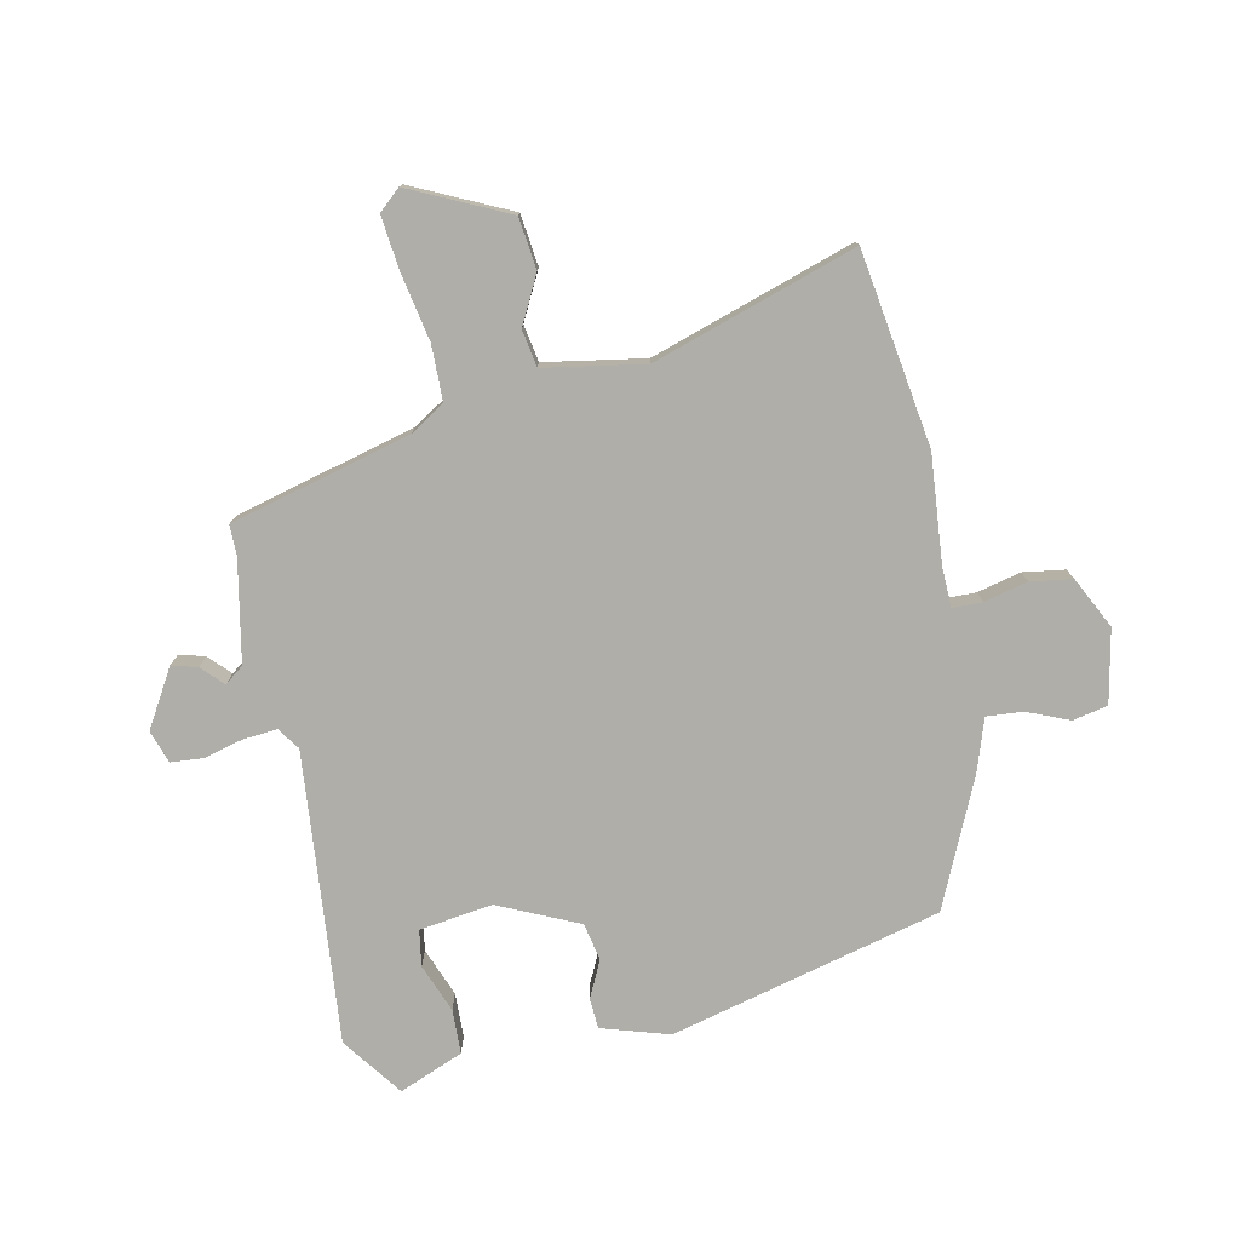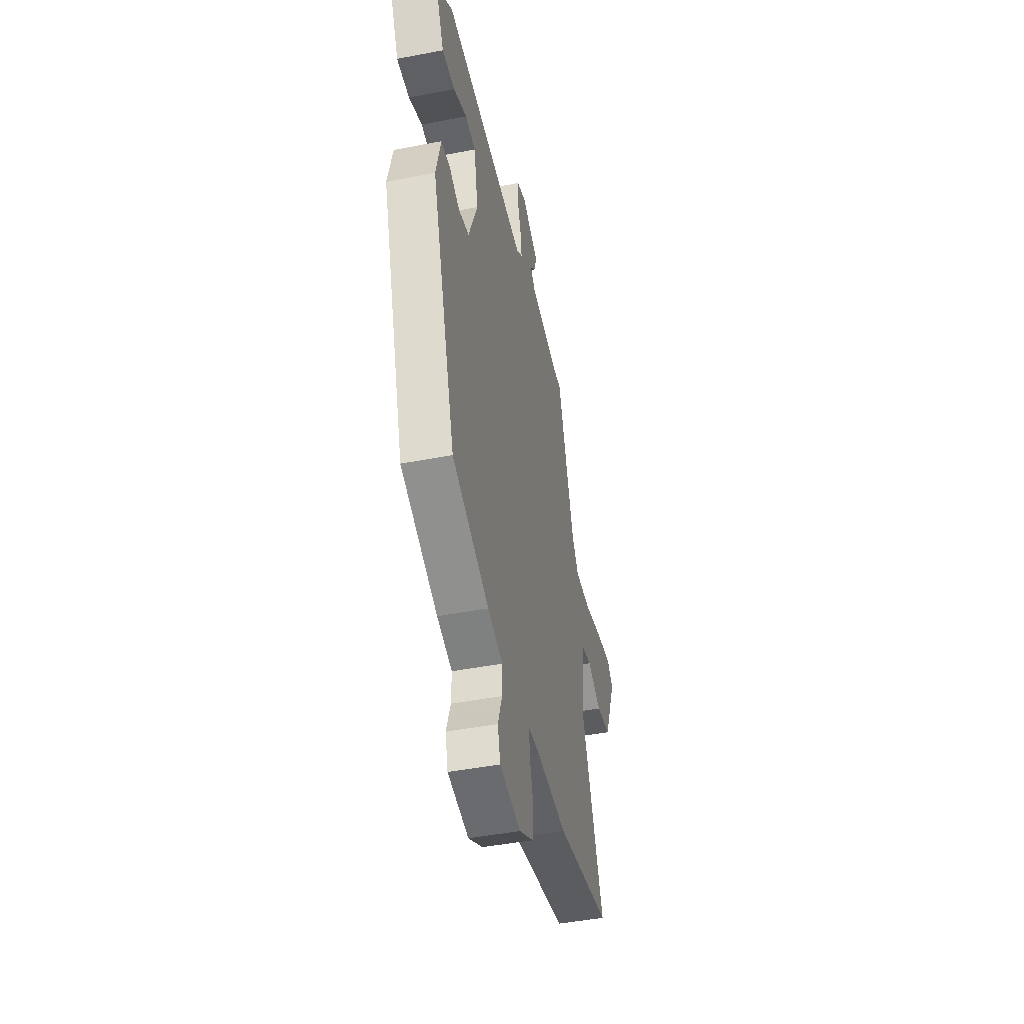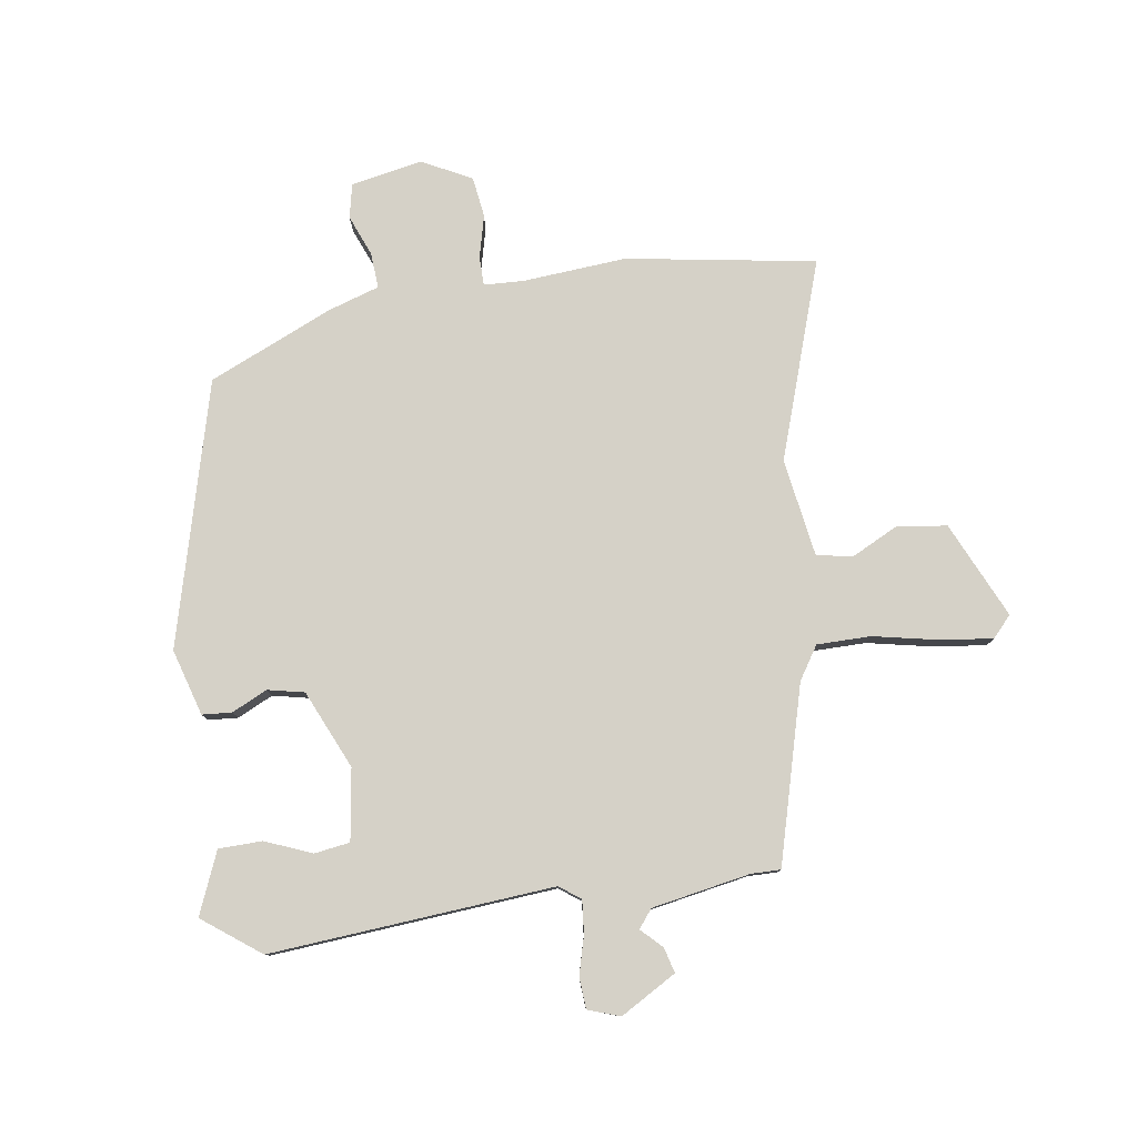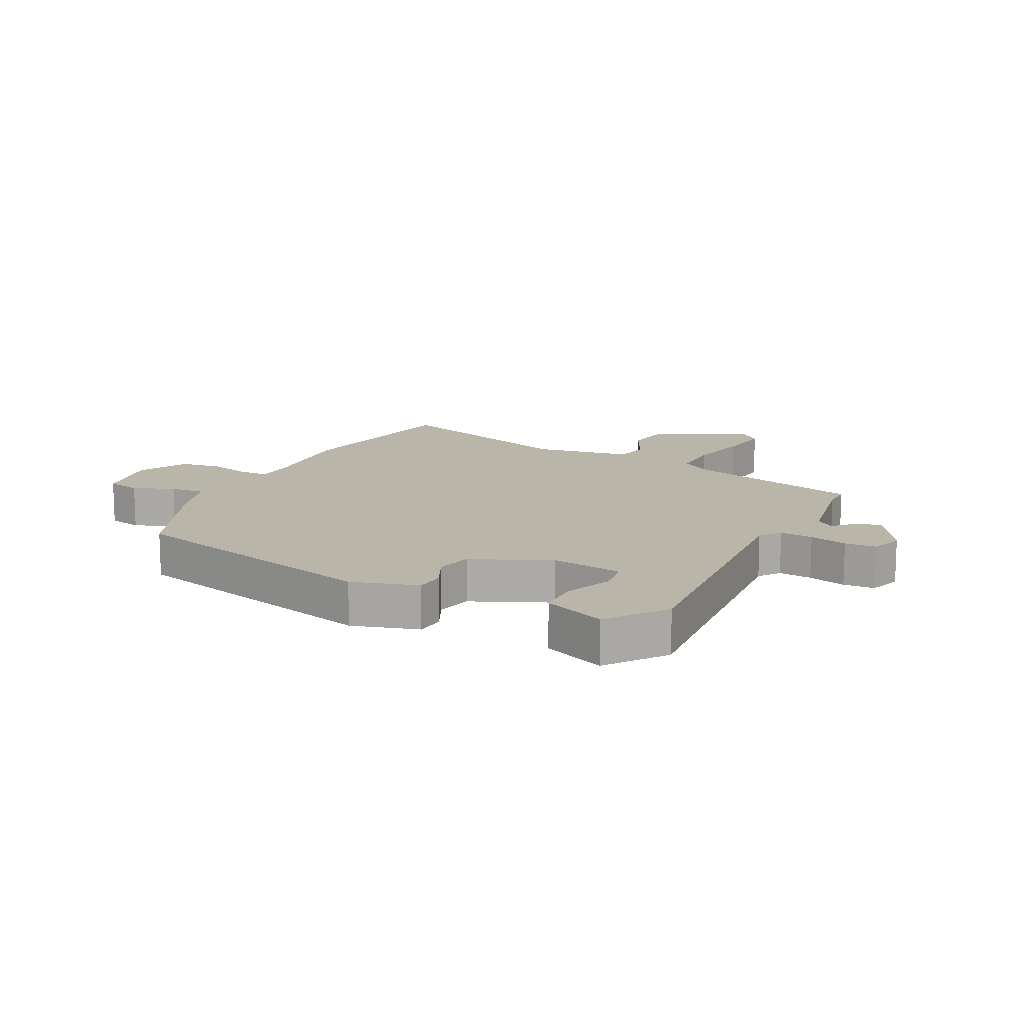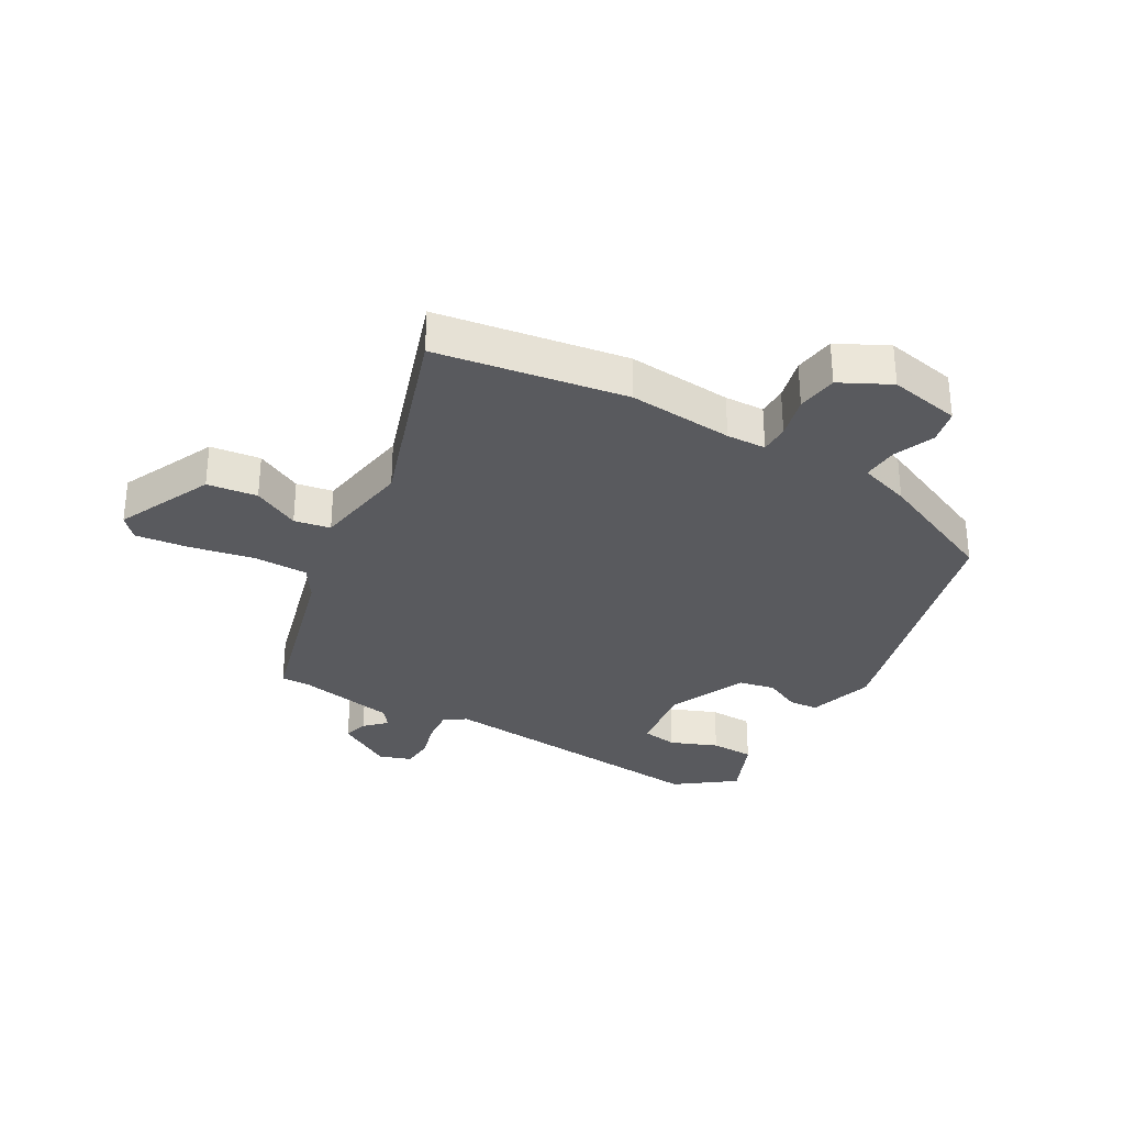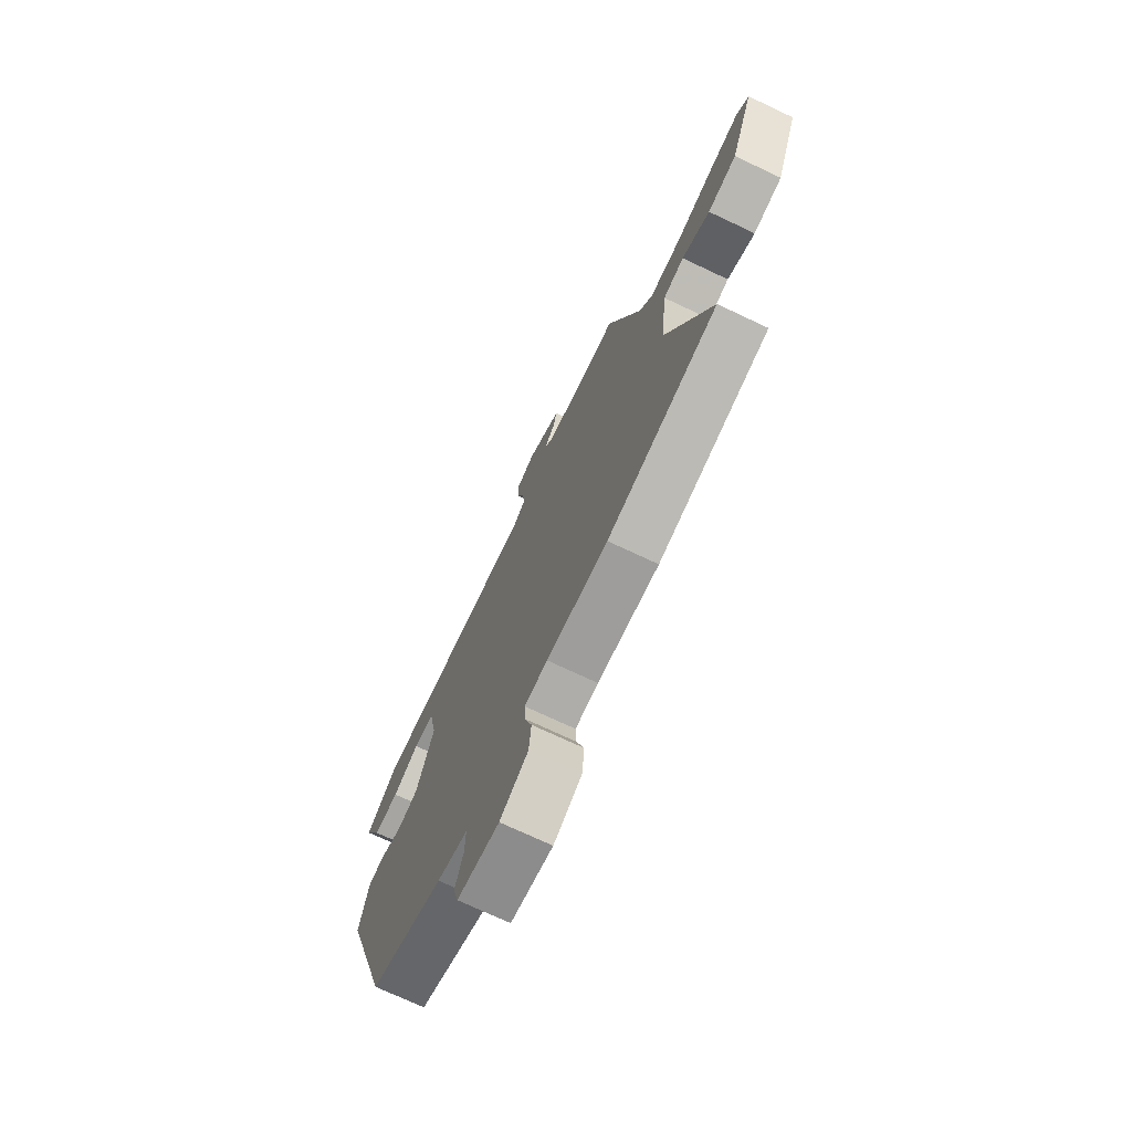
<metadata>
{"format":"obj","ext":"obj","renderer":"f3d","projection":"perspective","resolution":1024,"background":"white","views":[{"elev":-77.5,"azim":98.4,"up":"+Y"},{"elev":-45.7,"azim":-77.5,"up":"+Z"},{"elev":79.3,"azim":-11.2,"up":"+Y"},{"elev":13.6,"azim":-66.0,"up":"+Y"},{"elev":-31.6,"azim":147.2,"up":"+Y"},{"elev":-72.2,"azim":64.7,"up":"+Z"}]}
</metadata>
<code>
v 0.378 0.07 0.498
v 0.471 0.07 0.211
v 0.509 0.07 0.158
v 0.598 0.07 0.162
v 0.704 0.07 0.189
v 0.791 0.07 0.204
v 0.824 0.07 0.171
v 0.759 0.07 0.009
v 0.677 0.07 -0.006
v 0.598 0.07 0.029
v 0.539 0.07 0.015
v 0.521 0.07 -0.148
v 0.646 0.07 -0.469
v 0.336 0.07 -0.535
v 0.163 0.07 -0.53
v 0.098 0.07 -0.536
v 0.1 0.07 -0.584
v 0.121 0.07 -0.653
v 0.115 0.07 -0.721
v 0.035 0.07 -0.767
v -0.084 0.07 -0.75
v -0.099 0.07 -0.694
v -0.075 0.07 -0.625
v -0.074 0.07 -0.566
v -0.16 0.07 -0.543
v -0.369 0.07 -0.463
v -0.505 0.07 -0.033
v -0.478 0.07 0.078
v -0.429 0.07 0.084
v -0.369 0.07 0.059
v -0.309 0.07 0.075
v -0.258 0.07 0.207
v -0.281 0.07 0.324
v -0.34 0.07 0.33
v -0.416 0.07 0.295
v -0.488 0.07 0.293
v -0.536 0.07 0.394
v -0.444 0.07 0.47
v 0.027 0.07 0.455
v 0.061 0.07 0.482
v 0.053 0.07 0.537
v 0.033 0.07 0.599
v 0.034 0.07 0.651
v 0.086 0.07 0.672
v 0.181 0.07 0.623
v 0.172 0.07 0.581
v 0.14 0.07 0.546
v 0.165 0.07 0.517
v 0.329 0.07 0.495
v 0.378 0 0.498
v 0.471 0 0.211
v 0.509 0 0.158
v 0.598 0 0.162
v 0.704 0 0.189
v 0.791 0 0.204
v 0.824 0 0.171
v 0.759 0 0.009
v 0.677 0 -0.006
v 0.598 0 0.029
v 0.539 0 0.015
v 0.521 0 -0.148
v 0.646 0 -0.469
v 0.336 0 -0.535
v 0.163 0 -0.53
v 0.098 0 -0.536
v 0.1 0 -0.584
v 0.121 0 -0.653
v 0.115 0 -0.721
v 0.035 0 -0.767
v -0.084 0 -0.75
v -0.099 0 -0.694
v -0.075 0 -0.625
v -0.074 0 -0.566
v -0.16 0 -0.543
v -0.369 0 -0.463
v -0.505 0 -0.033
v -0.478 0 0.078
v -0.429 0 0.084
v -0.369 0 0.059
v -0.309 0 0.075
v -0.258 0 0.207
v -0.281 0 0.324
v -0.34 0 0.33
v -0.416 0 0.295
v -0.488 0 0.293
v -0.536 0 0.394
v -0.444 0 0.47
v 0.027 0 0.455
v 0.061 0 0.482
v 0.053 0 0.537
v 0.033 0 0.599
v 0.034 0 0.651
v 0.086 0 0.672
v 0.181 0 0.623
v 0.172 0 0.581
v 0.14 0 0.546
v 0.165 0 0.517
v 0.329 0 0.495
f 45 46 47
f 44 45 47
f 43 44 47
f 42 43 47
f 41 42 47
f 40 41 47 48
f 39 40 48 49
f 36 37 38
f 35 36 38
f 34 35 38
f 33 34 38 39
f 49 1 2
f 39 49 2
f 33 39 2
f 32 33 2
f 28 29 30
f 27 28 30
f 26 27 30
f 25 26 30
f 24 25 30
f 24 30 31
f 21 22 23
f 20 21 23
f 19 20 23
f 18 19 23
f 17 18 23
f 16 17 23 24
f 12 13 14 15
f 11 12 15 16
f 8 9 10
f 7 8 10
f 6 7 10
f 5 6 10
f 4 5 10
f 3 4 10 11
f 24 31 32
f 16 24 32
f 11 16 32
f 3 11 32
f 2 3 32
f 96 95 94
f 96 94 93
f 96 93 92
f 96 92 91
f 96 91 90
f 97 96 90 89
f 98 97 89 88
f 87 86 85
f 87 85 84
f 87 84 83
f 88 87 83 82
f 51 50 98
f 51 98 88
f 51 88 82
f 51 82 81
f 79 78 77
f 79 77 76
f 79 76 75
f 79 75 74
f 79 74 73
f 80 79 73
f 72 71 70
f 72 70 69
f 72 69 68
f 72 68 67
f 72 67 66
f 73 72 66 65
f 64 63 62 61
f 65 64 61 60
f 59 58 57
f 59 57 56
f 59 56 55
f 59 55 54
f 59 54 53
f 60 59 53 52
f 81 80 73
f 81 73 65
f 81 65 60
f 81 60 52
f 81 52 51
f 1 50 51 2
f 2 51 52 3
f 3 52 53 4
f 4 53 54 5
f 5 54 55 6
f 6 55 56 7
f 7 56 57 8
f 8 57 58 9
f 9 58 59 10
f 10 59 60 11
f 11 60 61 12
f 12 61 62 13
f 13 62 63 14
f 14 63 64 15
f 15 64 65 16
f 16 65 66 17
f 17 66 67 18
f 18 67 68 19
f 19 68 69 20
f 20 69 70 21
f 21 70 71 22
f 22 71 72 23
f 23 72 73 24
f 24 73 74 25
f 25 74 75 26
f 26 75 76 27
f 27 76 77 28
f 28 77 78 29
f 29 78 79 30
f 30 79 80 31
f 31 80 81 32
f 32 81 82 33
f 33 82 83 34
f 34 83 84 35
f 35 84 85 36
f 36 85 86 37
f 37 86 87 38
f 38 87 88 39
f 39 88 89 40
f 40 89 90 41
f 41 90 91 42
f 42 91 92 43
f 43 92 93 44
f 44 93 94 45
f 45 94 95 46
f 46 95 96 47
f 47 96 97 48
f 48 97 98 49
f 49 98 50 1

</code>
